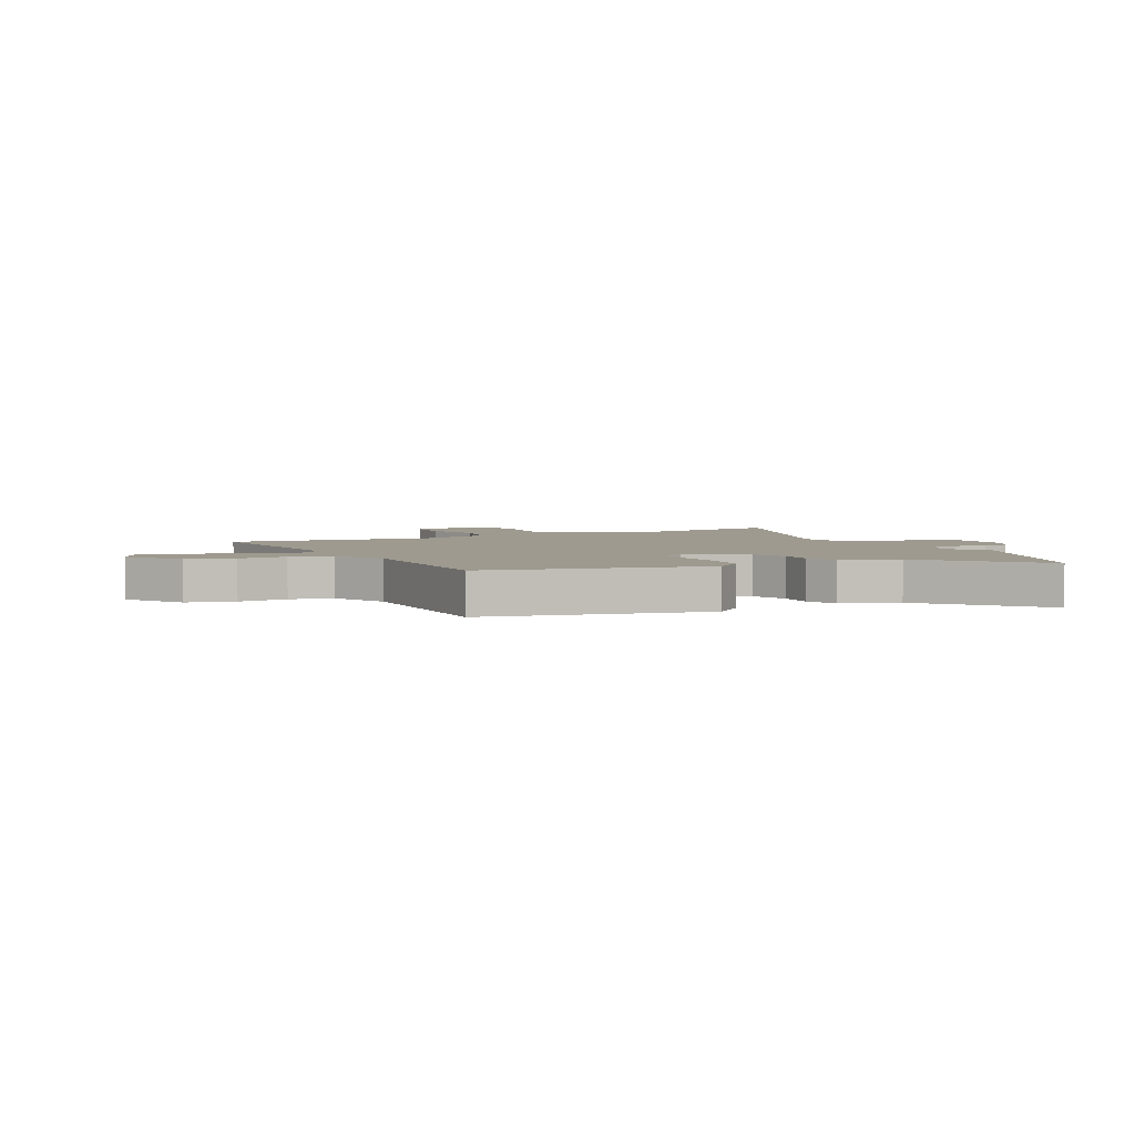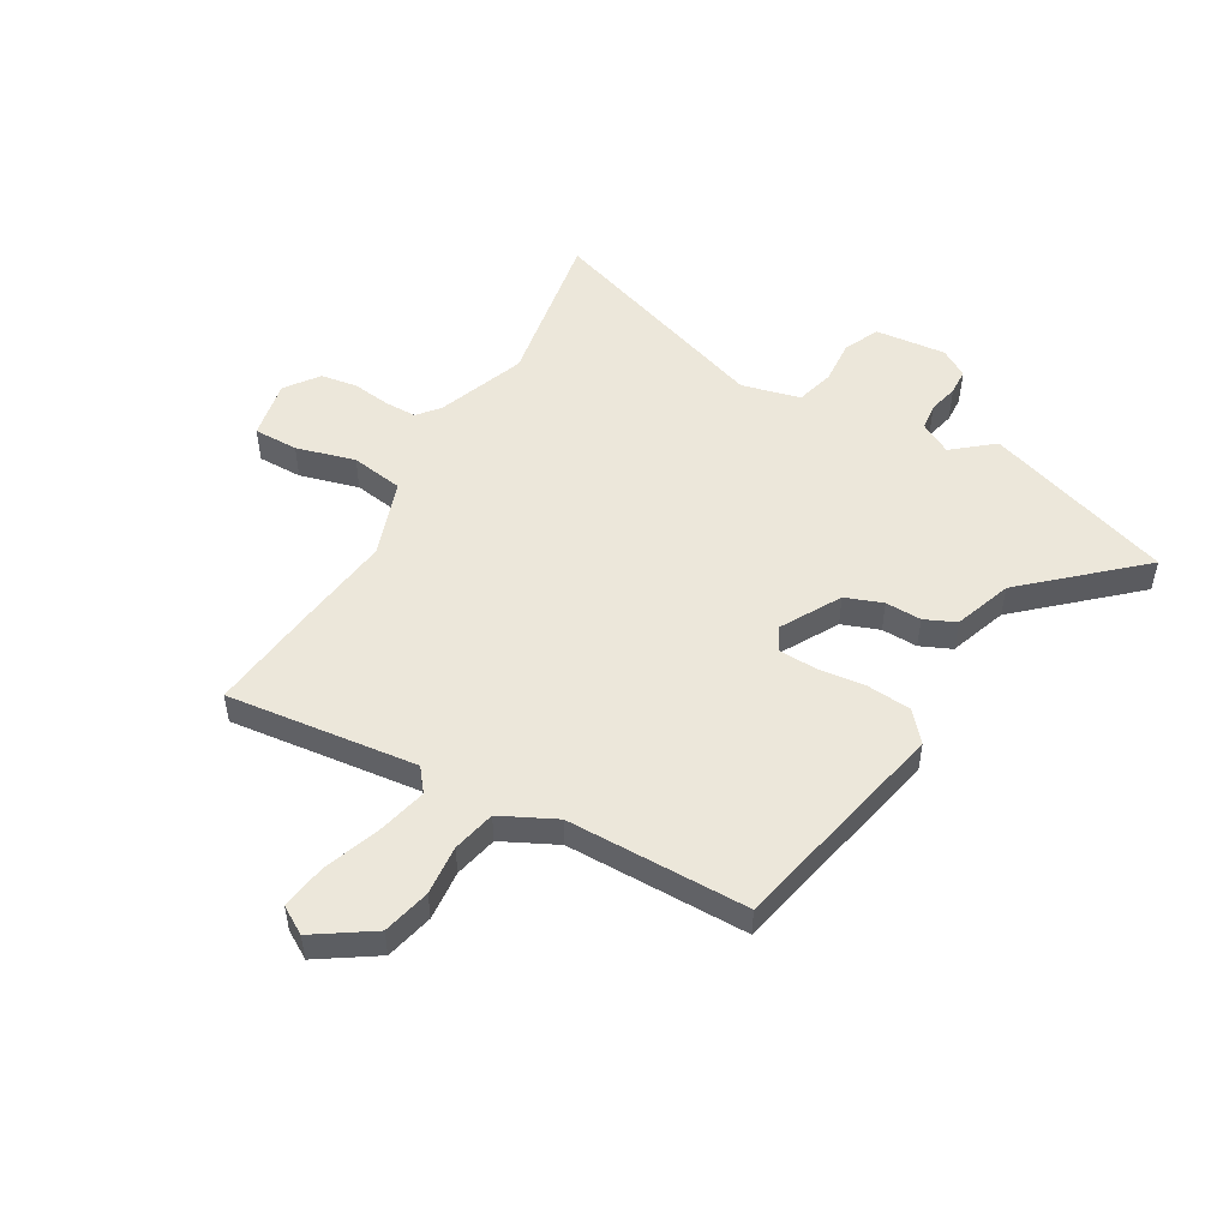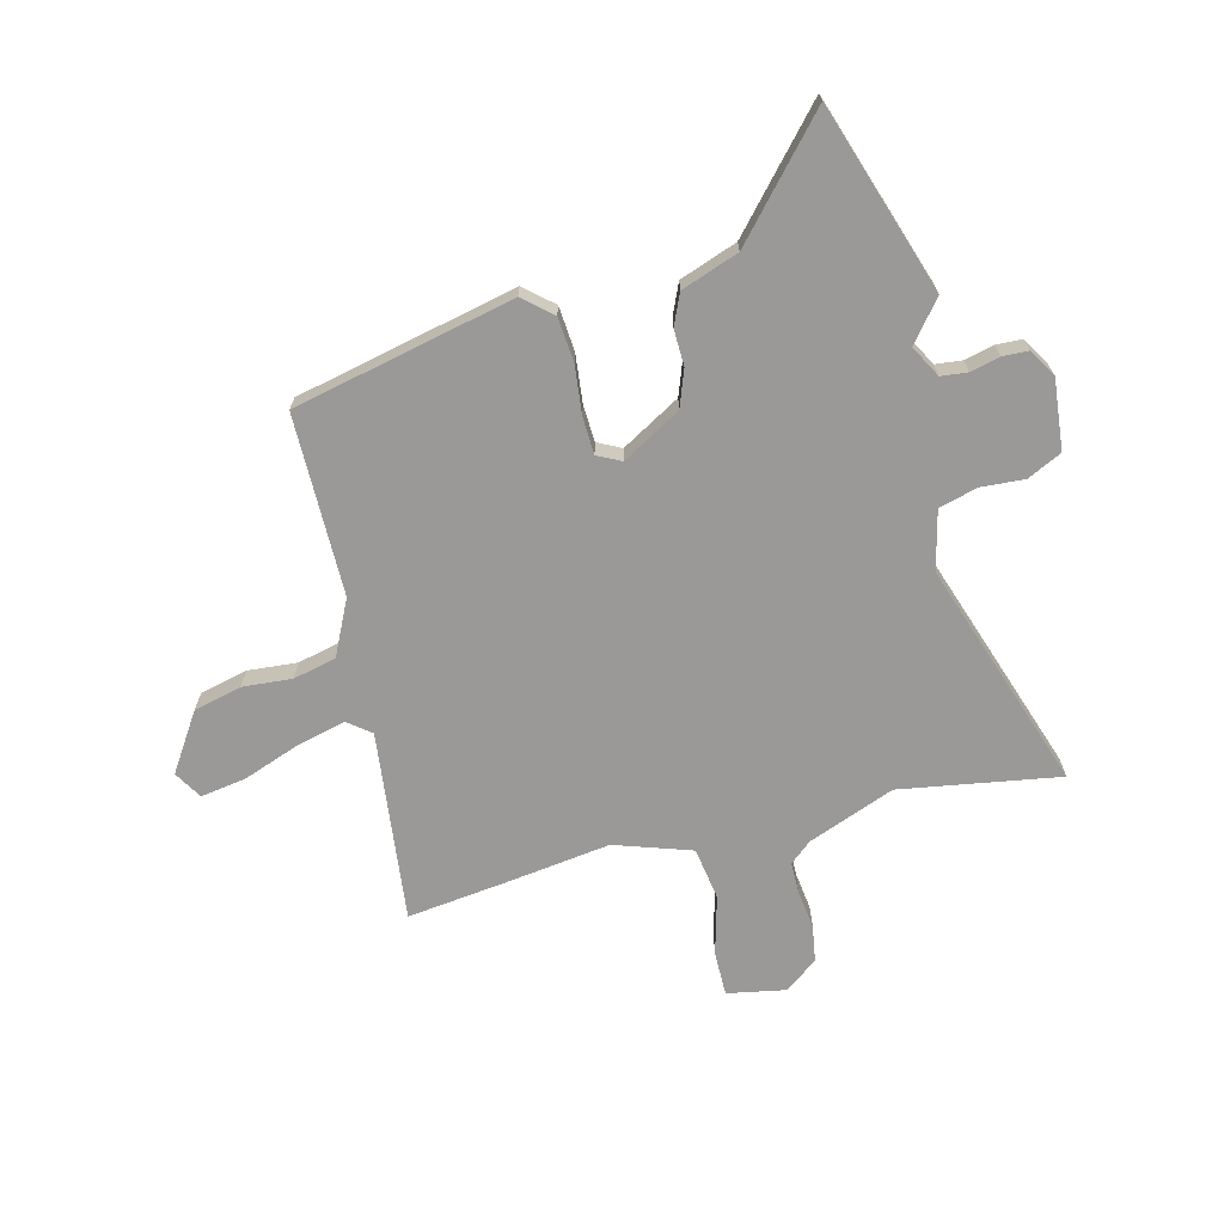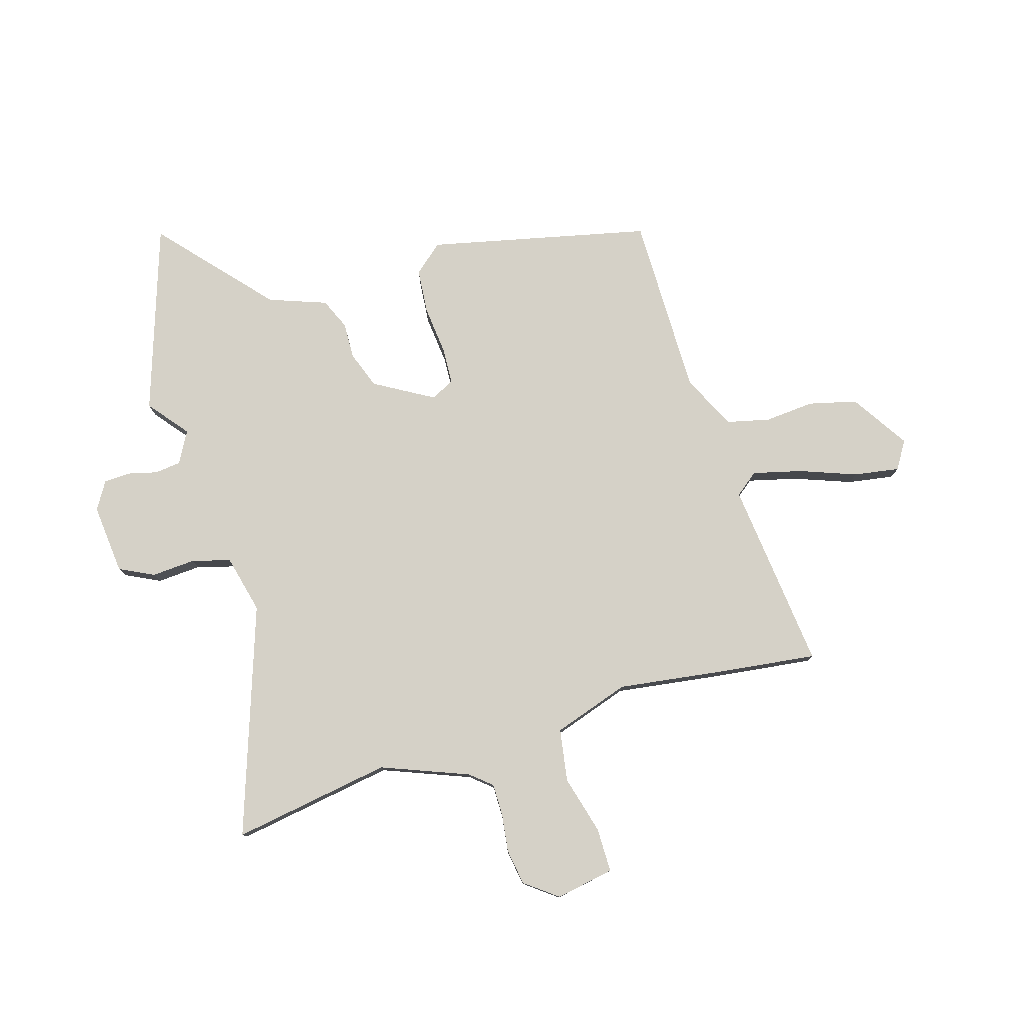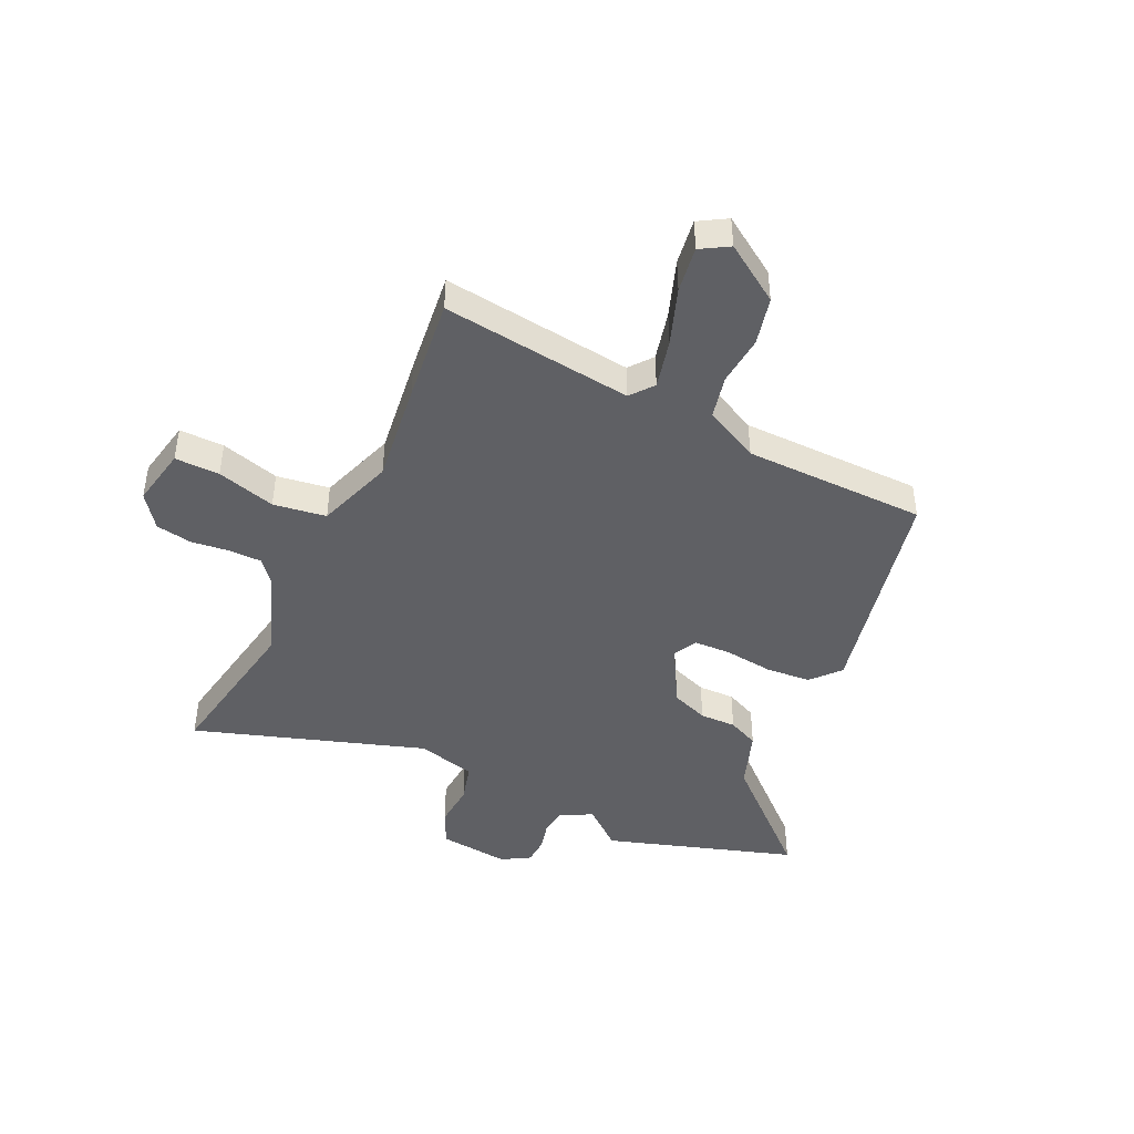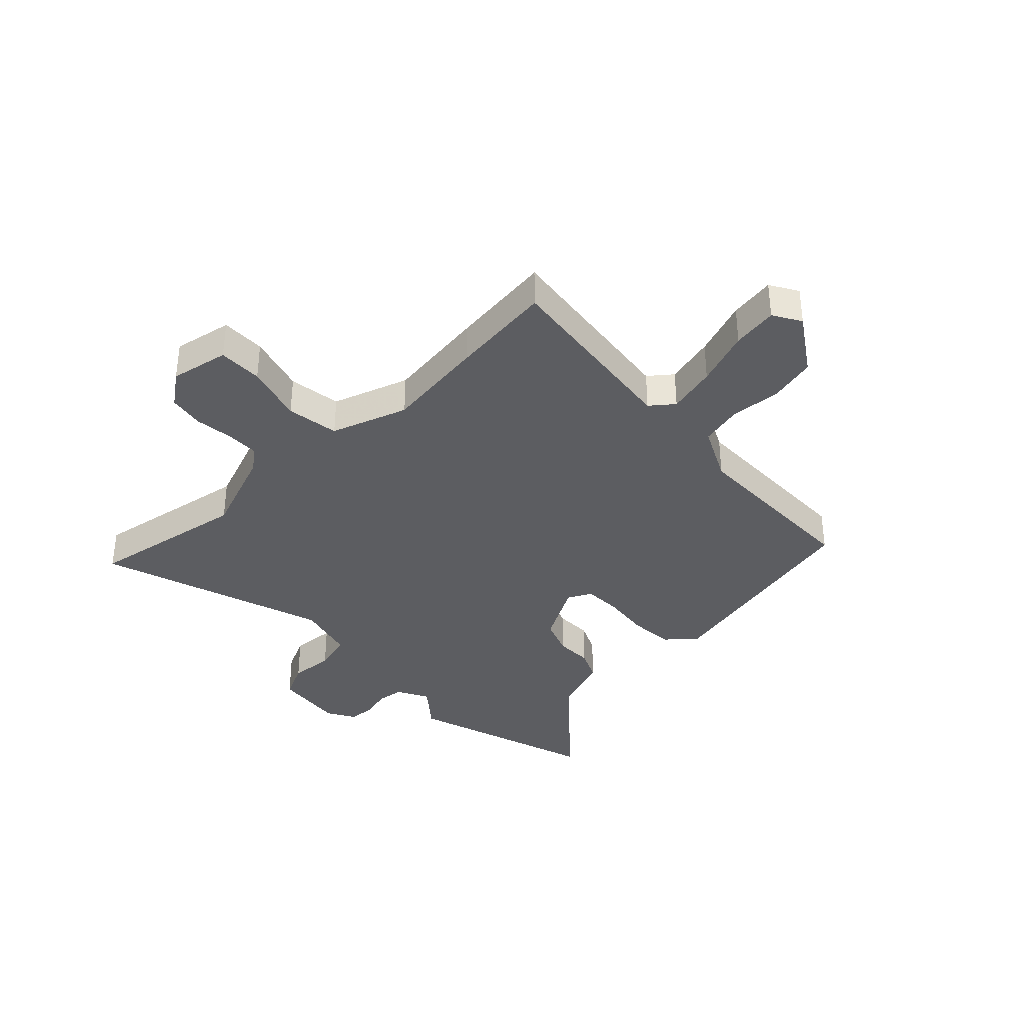
<metadata>
{"format":"obj","ext":"obj","renderer":"f3d","projection":"perspective","resolution":1024,"background":"white","views":[{"elev":3.8,"azim":63.3,"up":"+Y"},{"elev":51.6,"azim":29.5,"up":"+Y"},{"elev":-69.0,"azim":104.0,"up":"+Y"},{"elev":78.7,"azim":-106.7,"up":"+Y"},{"elev":-44.7,"azim":-25.9,"up":"+Y"},{"elev":-36.8,"azim":-46.8,"up":"+Y"}]}
</metadata>
<code>
v 0.397 0.07 0.464
v 0.485 0.07 0.072
v 0.441 0.07 0.021
v 0.362 0.07 0.014
v 0.276 0.07 0.023
v 0.21 0.07 0.02
v 0.189 0.07 -0.022
v 0.249 0.07 -0.126
v 0.315 0.07 -0.15
v 0.379 0.07 -0.148
v 0.434 0.07 -0.172
v 0.471 0.07 -0.274
v 0.664 0.07 -0.445
v 0.332 0.07 -0.556
v 0.261 0.07 -0.499
v 0.205 0.07 -0.53
v 0.2 0.07 -0.577
v 0.213 0.07 -0.629
v 0.211 0.07 -0.675
v 0.162 0.07 -0.705
v 0.037 0.07 -0.693
v 0.007 0.07 -0.632
v 0.012 0.07 -0.554
v -0.007 0.07 -0.486
v -0.111 0.07 -0.461
v -0.516 0.07 -0.6
v -0.47 0.07 -0.317
v -0.53 0.07 -0.163
v -0.562 0.07 -0.125
v -0.619 0.07 -0.125
v -0.687 0.07 -0.134
v -0.751 0.07 -0.124
v -0.795 0.07 -0.066
v -0.776 0.07 0.038
v -0.697 0.07 0.038
v -0.593 0.07 0.01
v -0.5 0.07 0.025
v -0.455 0.07 0.161
v -0.48 0.07 0.341
v -0.503 0.07 0.524
v -0.165 0.07 0.487
v -0.133 0.07 0.528
v -0.155 0.07 0.615
v -0.192 0.07 0.715
v -0.205 0.07 0.796
v -0.156 0.07 0.826
v -0.054 0.07 0.76
v -0.033 0.07 0.675
v -0.04 0.07 0.587
v -0.022 0.07 0.511
v 0.075 0.07 0.464
v 0.397 0 0.464
v 0.485 0 0.072
v 0.441 0 0.021
v 0.362 0 0.014
v 0.276 0 0.023
v 0.21 0 0.02
v 0.189 0 -0.022
v 0.249 0 -0.126
v 0.315 0 -0.15
v 0.379 0 -0.148
v 0.434 0 -0.172
v 0.471 0 -0.274
v 0.664 0 -0.445
v 0.332 0 -0.556
v 0.261 0 -0.499
v 0.205 0 -0.53
v 0.2 0 -0.577
v 0.213 0 -0.629
v 0.211 0 -0.675
v 0.162 0 -0.705
v 0.037 0 -0.693
v 0.007 0 -0.632
v 0.012 0 -0.554
v -0.007 0 -0.486
v -0.111 0 -0.461
v -0.516 0 -0.6
v -0.47 0 -0.317
v -0.53 0 -0.163
v -0.562 0 -0.125
v -0.619 0 -0.125
v -0.687 0 -0.134
v -0.751 0 -0.124
v -0.795 0 -0.066
v -0.776 0 0.038
v -0.697 0 0.038
v -0.593 0 0.01
v -0.5 0 0.025
v -0.455 0 0.161
v -0.48 0 0.341
v -0.503 0 0.524
v -0.165 0 0.487
v -0.133 0 0.528
v -0.155 0 0.615
v -0.192 0 0.715
v -0.205 0 0.796
v -0.156 0 0.826
v -0.054 0 0.76
v -0.033 0 0.675
v -0.04 0 0.587
v -0.022 0 0.511
v 0.075 0 0.464
f 46 47 48 49
f 46 49 50
f 43 44 45 46
f 42 43 46 50
f 41 42 50 51
f 38 39 40 41
f 37 38 41 51
f 33 34 35 36
f 33 36 37
f 30 31 32 33
f 29 30 33 37
f 28 29 37 51
f 25 26 27
f 24 25 27 28
f 20 21 22 23
f 20 23 24
f 17 18 19 20
f 16 17 20 24
f 15 16 24 28
f 12 13 14 15
f 9 10 11 12
f 8 9 12 15
f 7 8 15 28
f 2 3 4 5
f 2 5 6
f 1 2 6
f 7 28 51
f 1 6 7 51
f 100 99 98 97
f 101 100 97
f 97 96 95 94
f 101 97 94 93
f 102 101 93 92
f 92 91 90 89
f 102 92 89 88
f 87 86 85 84
f 88 87 84
f 84 83 82 81
f 88 84 81 80
f 102 88 80 79
f 78 77 76
f 79 78 76 75
f 74 73 72 71
f 75 74 71
f 71 70 69 68
f 75 71 68 67
f 79 75 67 66
f 66 65 64 63
f 63 62 61 60
f 66 63 60 59
f 79 66 59 58
f 56 55 54 53
f 57 56 53
f 57 53 52
f 102 79 58
f 102 58 57 52
f 1 52 53 2
f 2 53 54 3
f 3 54 55 4
f 4 55 56 5
f 5 56 57 6
f 6 57 58 7
f 7 58 59 8
f 8 59 60 9
f 9 60 61 10
f 10 61 62 11
f 11 62 63 12
f 12 63 64 13
f 13 64 65 14
f 14 65 66 15
f 15 66 67 16
f 16 67 68 17
f 17 68 69 18
f 18 69 70 19
f 19 70 71 20
f 20 71 72 21
f 21 72 73 22
f 22 73 74 23
f 23 74 75 24
f 24 75 76 25
f 25 76 77 26
f 26 77 78 27
f 27 78 79 28
f 28 79 80 29
f 29 80 81 30
f 30 81 82 31
f 31 82 83 32
f 32 83 84 33
f 33 84 85 34
f 34 85 86 35
f 35 86 87 36
f 36 87 88 37
f 37 88 89 38
f 38 89 90 39
f 39 90 91 40
f 40 91 92 41
f 41 92 93 42
f 42 93 94 43
f 43 94 95 44
f 44 95 96 45
f 45 96 97 46
f 46 97 98 47
f 47 98 99 48
f 48 99 100 49
f 49 100 101 50
f 50 101 102 51
f 51 102 52 1

</code>
